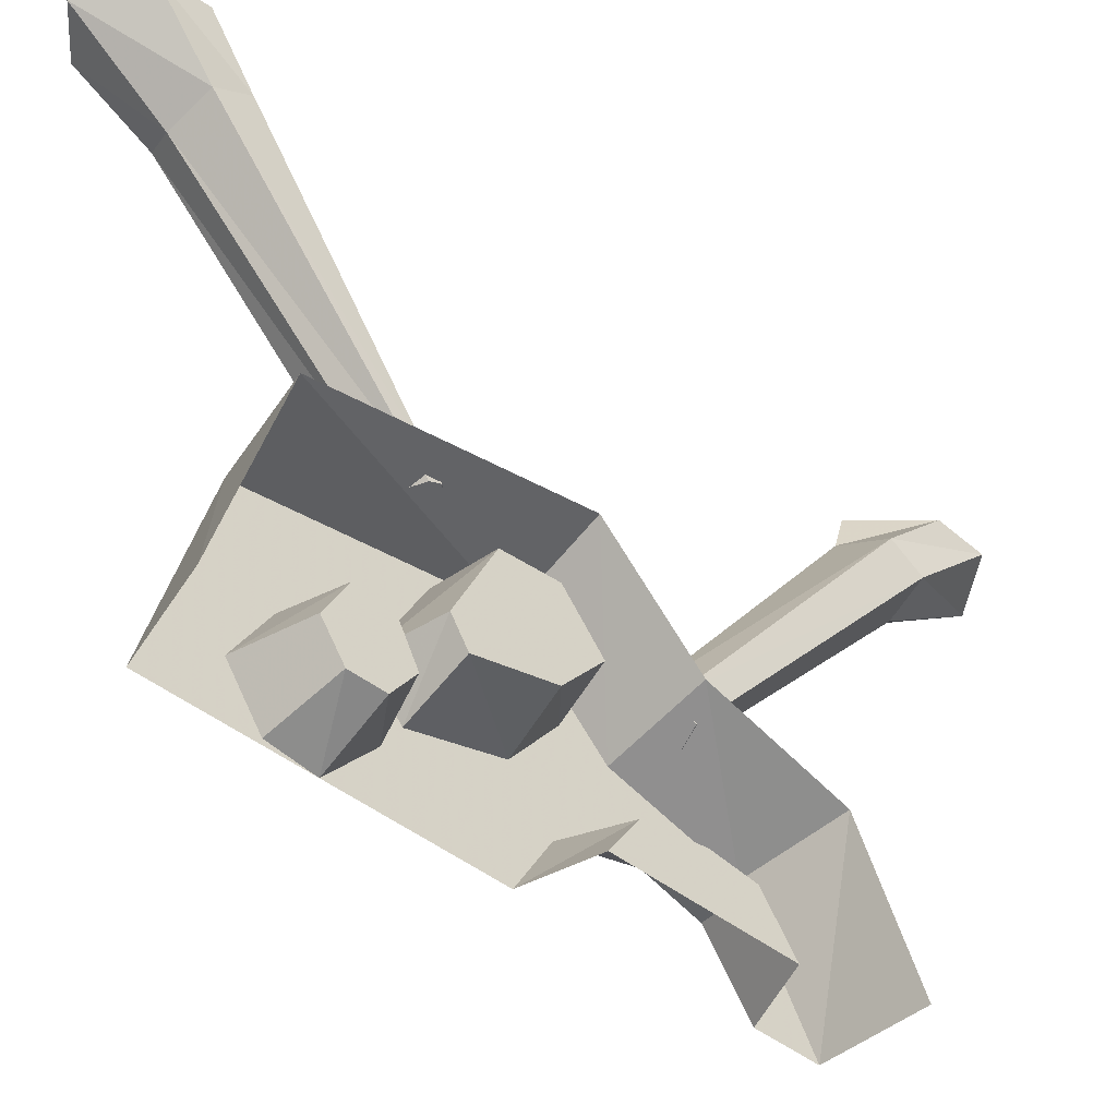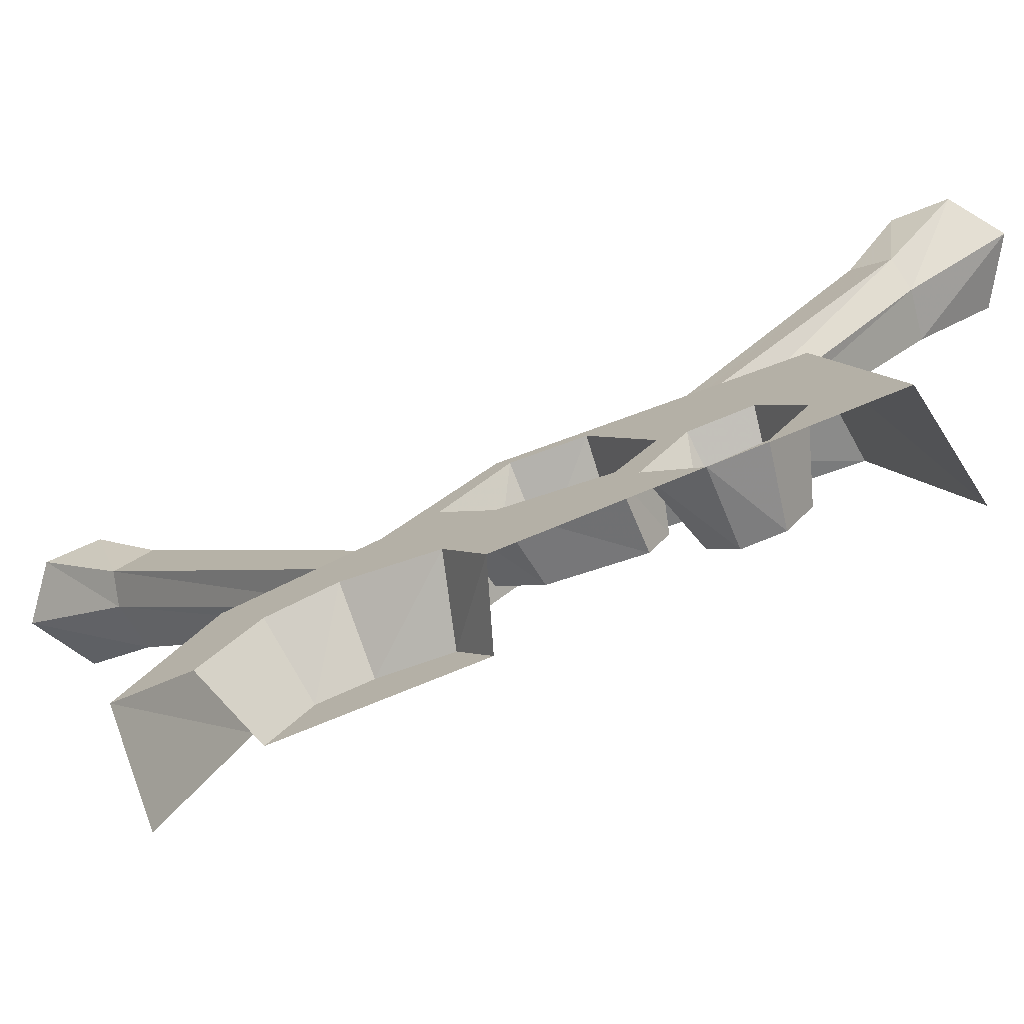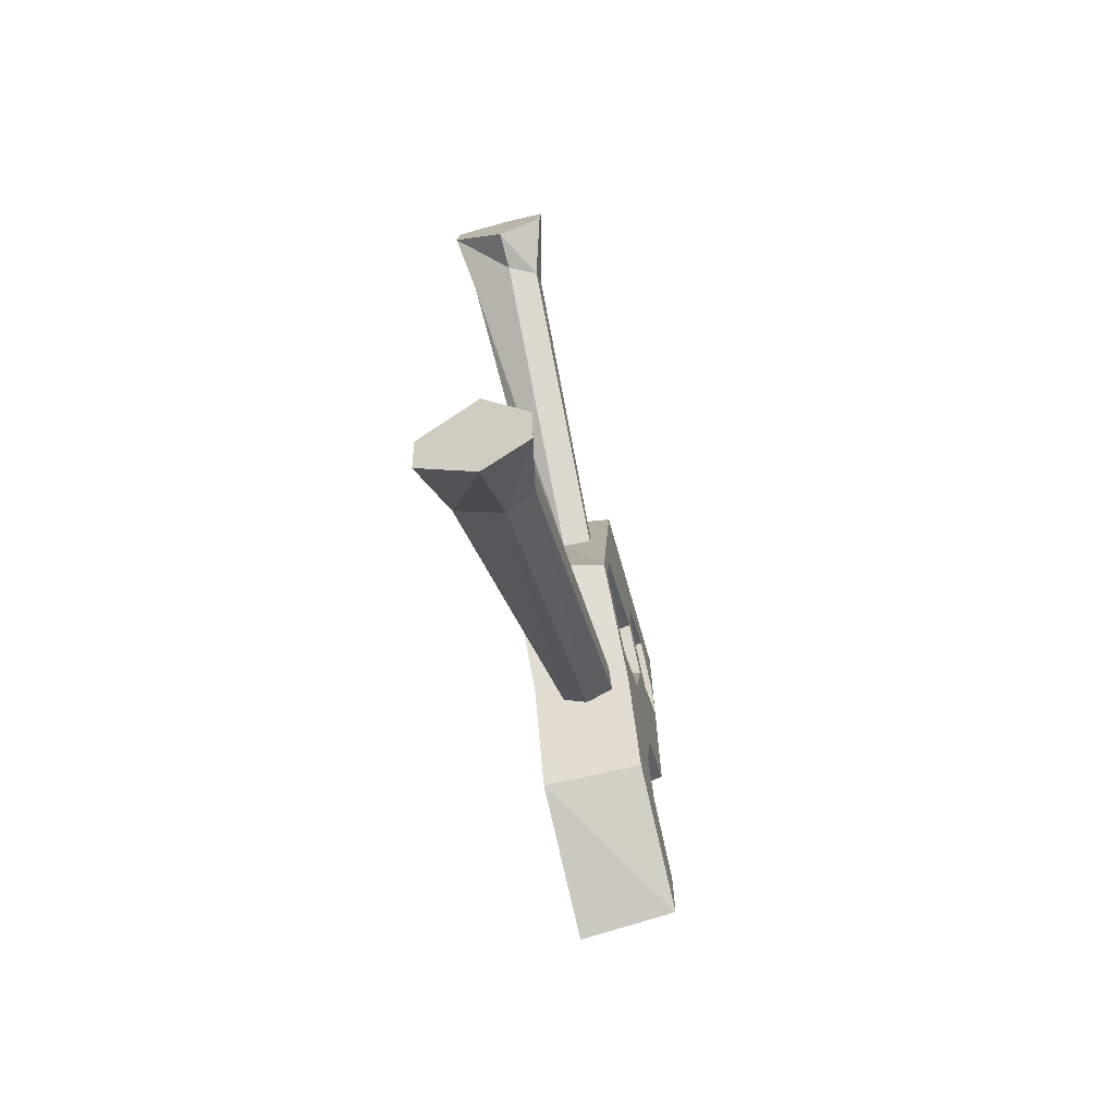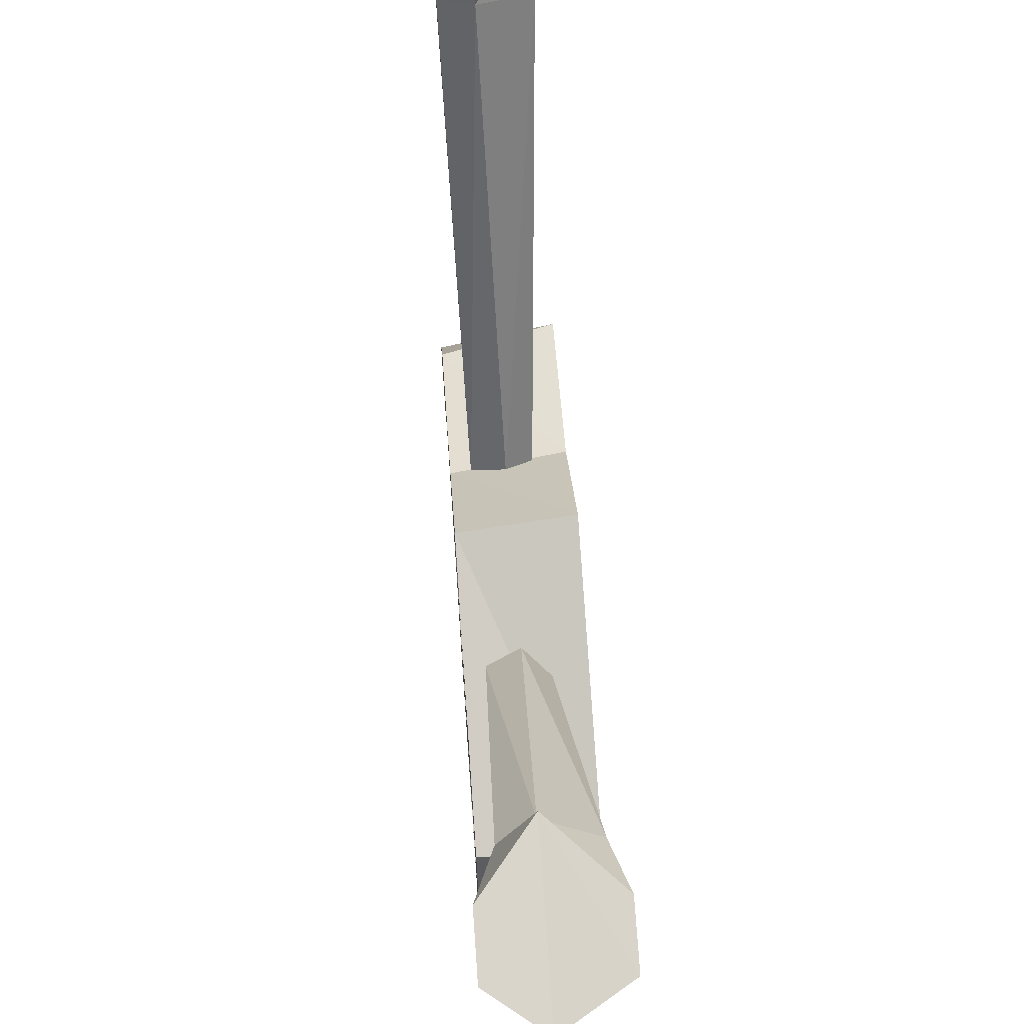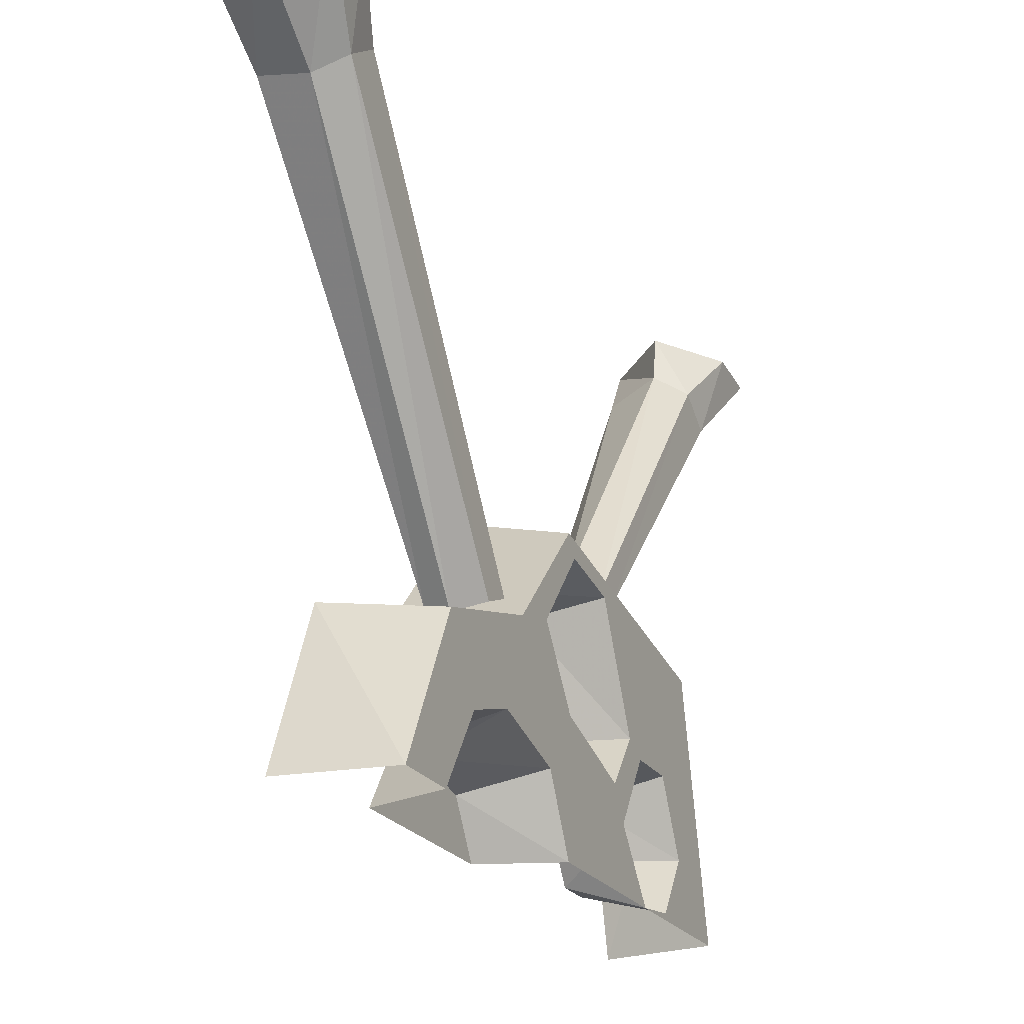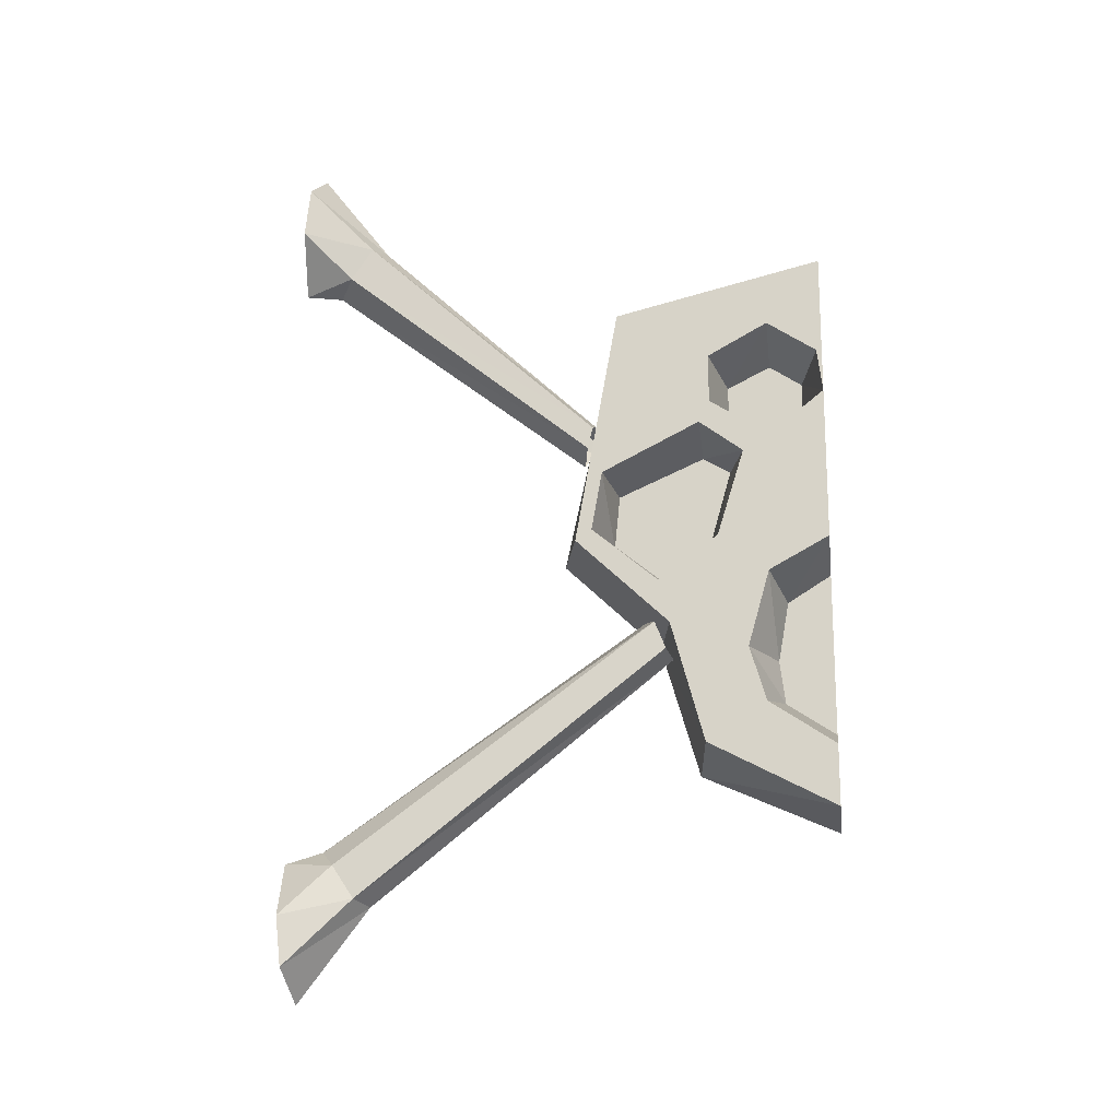
<metadata>
{"format":"obj","ext":"obj","renderer":"f3d","projection":"perspective","resolution":1024,"background":"white","views":[{"elev":-48.1,"azim":-130.9,"up":"+Z"},{"elev":-75.9,"azim":112.3,"up":"+Z"},{"elev":-68.0,"azim":14.7,"up":"+Y"},{"elev":68.4,"azim":176.0,"up":"+Z"},{"elev":-21.6,"azim":23.4,"up":"+Z"},{"elev":-17.2,"azim":97.9,"up":"+Y"}]}
</metadata>
<code>
v -0.3672 -1.688 -0.5
v -0.3672 -1.594 -0.3203
v -0.5 -1.617 -0.3047
v -0.5 -1.703 -0.5
v -0.3672 -1.422 -0.2734
v -0.5 -1.43 -0.25
v -0.3672 -1.297 -0.1406
v -0.5 -1.297 -0.1094
v -0.3672 -0.9531 -0.2031
v -0.5 -0.9375 -0.1875
v -0.3672 -0.8828 -0.5
v -0.5 -0.8594 -0.5
v -0.3672 -1.539 -0.4062
v -0.3672 -1.602 -0.5
v -0.4609 -1.57 -0.5
v -0.4609 -1.523 -0.4297
v -0.3672 -1.461 -0.3828
v -0.3672 -1.352 -0.4141
v -0.3672 -1.297 -0.3438
v -0.3672 -1.359 -0.2578
v -0.3672 -1.281 -0.1641
v -0.3672 -1.195 -0.1797
v -0.3672 -1.125 -0.3203
v -0.3672 -1.094 -0.3359
v -0.3672 -1.023 -0.3359
v -0.3672 -0.9766 -0.4219
v -0.3672 -1.023 -0.4922
v -0.3672 -1.086 -0.5
v -0.4609 -1.039 -0.4688
v -0.4609 -1.086 -0.4688
v -0.3672 -1.148 -0.4219
v -0.3672 -1.305 -0.5
v -0.3672 -1.172 -0.3828
v -0.4609 -1.375 -0.4375
v -0.4609 -1.336 -0.5
v -0.4609 -1.461 -0.4219
v -0.4609 -1.148 -0.3203
v -0.4609 -1.172 -0.3594
v -0.4609 -1.281 -0.3281
v -0.4609 -1.336 -0.2578
v -0.4609 -1.281 -0.1875
v -0.4609 -1.203 -0.1953
v -0.4609 -1.086 -0.3594
v -0.4609 -1.039 -0.3594
v -0.4609 -1.008 -0.4219
v -0.4609 -1.117 -0.4219
v -0.4219 -1.742 0.2812
v -0.5 -1.82 0.2734
v -0.5 -1.891 0.2656
v -0.4219 -1.938 0.2578
v -0.3594 -1.891 0.2656
v -0.3594 -1.82 0.2734
v -0.3828 -1.75 0.2031
v -0.4219 -1.727 0.2266
v -0.4844 -1.75 0.2031
v -0.4844 -1.797 0.1719
v -0.4219 -1.805 0.1562
v -0.3828 -1.797 0.1719
v -0.3906 -1.453 -0.2656
v -0.3906 -1.414 -0.25
v -0.4297 -1.406 -0.2344
v -0.4609 -1.422 -0.25
v -0.4609 -1.453 -0.2656
v -0.4297 -1.461 -0.2734
v -0.5 -0.7188 0.2656
v -0.5 -0.7891 0.2734
v -0.4219 -0.8672 0.2812
v -0.4219 -0.6719 0.2578
v -0.4844 -0.8125 0.1719
v -0.4844 -0.8594 0.2031
v -0.4219 -0.875 0.2266
v -0.3828 -0.8594 0.2031
v -0.3594 -0.7891 0.2734
v -0.3594 -0.7188 0.2656
v -0.4219 -0.8047 0.1562
v -0.4609 -1.117 -0.1641
v -0.4609 -1.133 -0.1562
v -0.4297 -1.164 -0.1484
v -0.3906 -1.148 -0.1562
v -0.3906 -1.117 -0.1641
v -0.3828 -0.8125 0.1719
v -0.4297 -1.102 -0.1641
v -0.5 0 0.5
v -0.5 0 0.5
v -0.5 0 0.5
v -0.5 0 0.5
f 1 2 3
f 1 3 4
f 2 5 6
f 2 6 3
f 5 7 8
f 5 8 6
f 7 9 10
f 7 10 8
f 9 11 12
f 9 12 10
f 13 14 15
f 13 15 16
f 13 16 17
f 28 27 29
f 28 29 30
f 28 30 31
f 32 18 34
f 32 34 35
f 33 23 37
f 33 37 38
f 33 38 19
f 19 38 39
f 19 39 20
f 20 39 40
f 20 40 21
f 21 40 41
f 21 41 22
f 22 41 42
f 22 42 23
f 23 42 37
f 36 34 18
f 36 18 17
f 36 17 16
f 25 24 43
f 25 43 44
f 25 44 26
f 26 44 45
f 26 45 27
f 27 45 29
f 30 46 31
f 31 46 24
f 24 46 43
f 13 2 1
f 13 1 14
f 13 17 2
f 2 17 5
f 5 17 18
f 5 18 19
f 5 19 20
f 5 20 21
f 5 21 7
f 7 21 22
f 7 22 9
f 9 22 23
f 9 23 24
f 9 24 25
f 9 25 26
f 9 26 11
f 11 26 27
f 11 27 28
f 28 31 32
f 32 31 33
f 32 33 19
f 32 19 18
f 33 31 24
f 33 24 23
f 47 48 49
f 47 49 50
f 47 50 51
f 47 51 52
f 47 52 53
f 47 53 54
f 47 54 48
f 48 54 55
f 48 55 49
f 49 55 56
f 49 56 50
f 50 56 57
f 50 57 51
f 51 57 58
f 51 58 52
f 52 58 53
f 65 66 67
f 65 67 68
f 65 68 69
f 65 69 70
f 65 70 66
f 66 70 71
f 66 71 67
f 67 71 72
f 67 72 73
f 67 73 74
f 67 74 68
f 68 74 75
f 68 75 69
f 72 81 73
f 73 81 74
f 74 81 75
f 35 34 36
f 35 36 16
f 35 16 15
f 37 42 41
f 37 41 40
f 37 40 39
f 37 39 38
f 29 45 30
f 30 45 46
f 43 46 45
f 43 45 44
f 53 58 59
f 53 59 60
f 53 60 54
f 54 60 61
f 54 61 55
f 55 61 62
f 55 62 56
f 56 62 63
f 56 63 57
f 57 63 64
f 57 64 58
f 58 64 59
f 69 75 76
f 69 76 77
f 69 77 70
f 70 77 78
f 70 78 71
f 71 78 79
f 71 79 72
f 72 79 80
f 72 80 81
f 75 81 82
f 75 82 76
f 80 82 81

</code>
